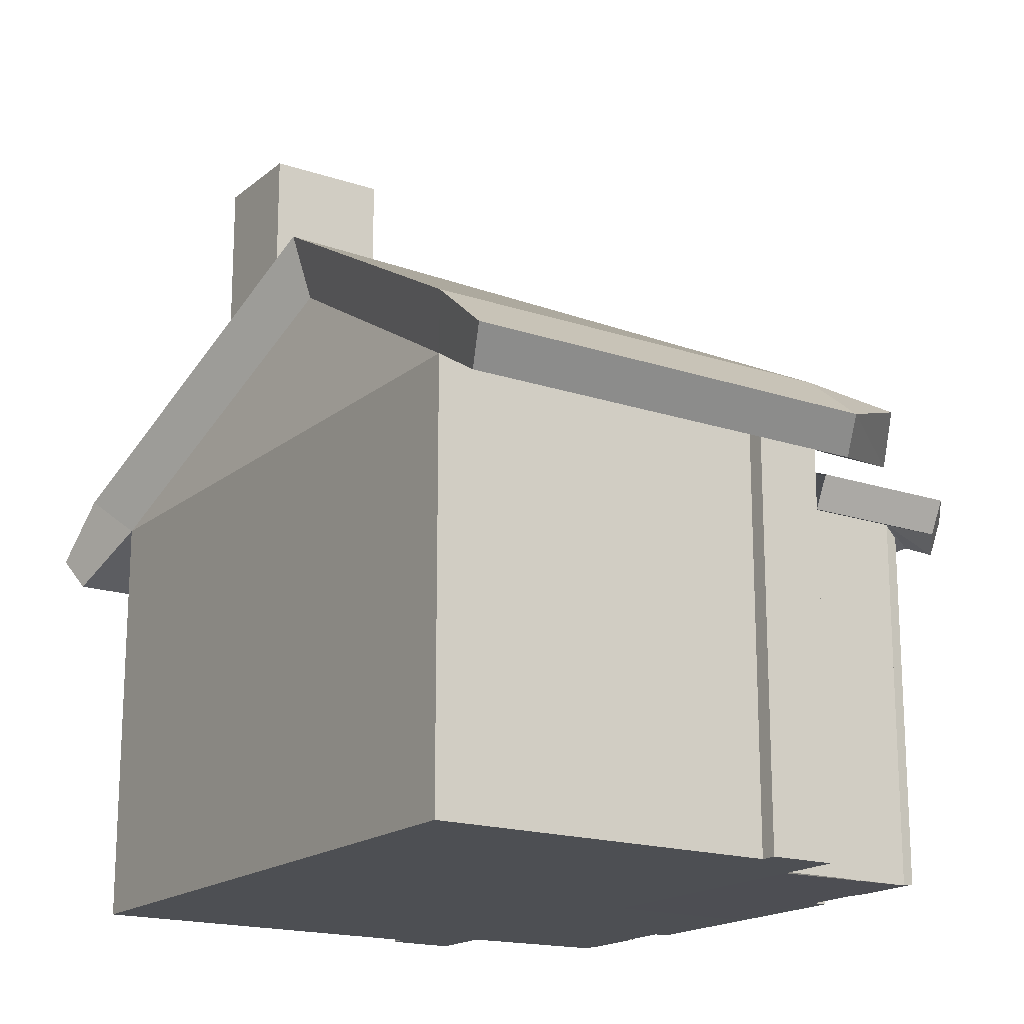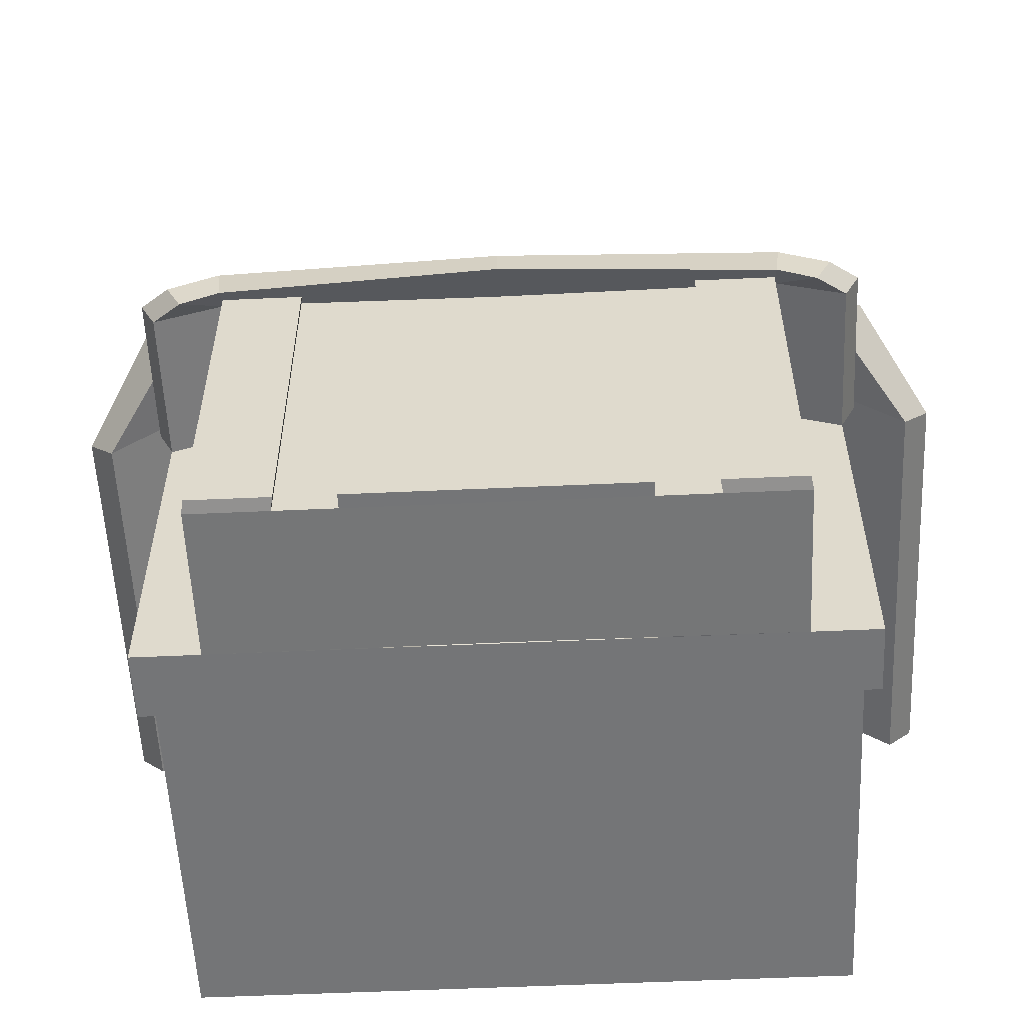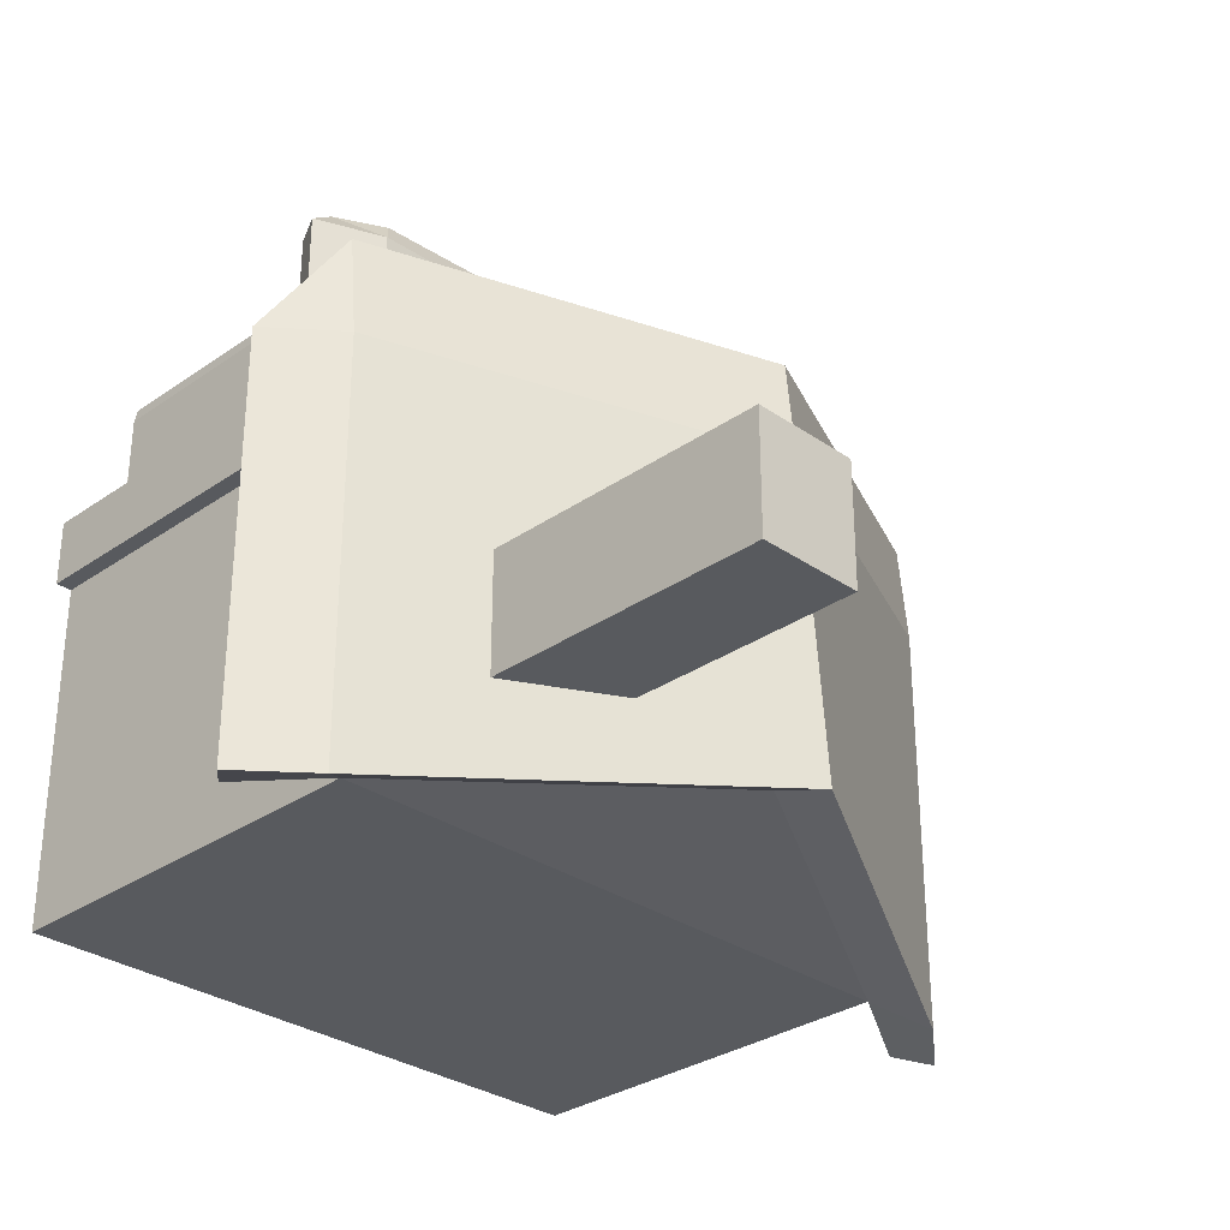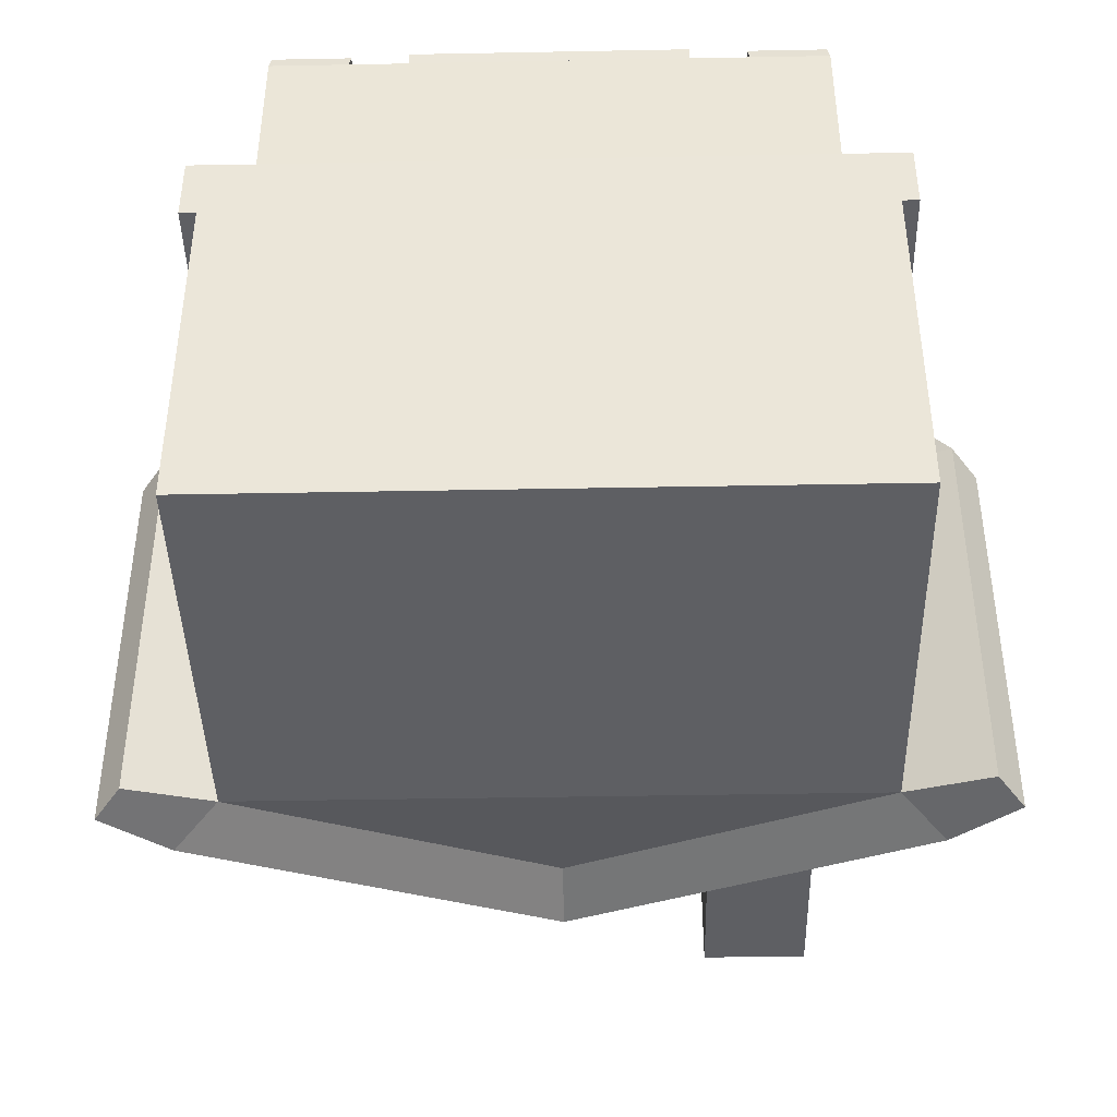
<metadata>
{"format":"obj","ext":"obj","renderer":"f3d","projection":"perspective","resolution":1024,"background":"white","views":[{"elev":-17.7,"azim":-123.4,"up":"+Y"},{"elev":-56.4,"azim":2.7,"up":"+Y"},{"elev":-30.6,"azim":135.0,"up":"+Z"},{"elev":-41.9,"azim":1.3,"up":"+Z"}]}
</metadata>
<code>
o Cube
v 13.56 29.74 -29.03
v 13.56 -0.2628 -29.03
v -9.319 42.2 -26.08
v -9.319 40.49 -2.079
v 10.03 26.21 0.9738
v 10.03 -0.2628 0.9738
v 16.71 32.59 -30.95
v -9.319 46.7 -27.62
v -9.319 44.99 -3.624
v 16.71 32.59 -0.9491
v 19.57 26.44 -30.3
v 19.57 26.44 -0.2969
v 21.48 28.81 -31.08
v 21.48 28.81 -1.076
v -9.319 39.79 5.355
v 13.56 29.04 8.408
v -9.319 44.29 3.811
v 16.71 31.89 6.485
v -9.319 40.49 -2.079
v 13.56 29.74 0.9738
v -9.319 44.99 -3.624
v 16.71 32.59 -0.9491
v 13.56 29.74 0.9738
v 13.56 -0.2628 0.9738
v 10.03 26.21 11.64
v 10.03 -0.157 11.64
v 14.72 24.28 0.9738
v 14.72 24.28 11.64
v 11.11 28.45 0.9738
v 11.11 28.45 11.64
v 15.81 26.52 0.9738
v 15.81 26.52 11.64
v -9.319 42.2 -26.08
v -9.319 46.7 -27.62
v -9.319 26.21 11.64
v -9.319 29.23 -0.7942
v -9.319 28.87 11.65
v 10.03 26.21 0.9738
v 13.56 -0.2628 0.9738
v 13.56 29.74 0.9738
v 10.03 -0.157 11.64
v 10.03 26.21 11.64
v 12.62 23.55 13.37
v 10.3 27.52 13.38
v 13.71 25.79 13.37
v -9.319 27.88 13.83
v 9.954 24.75 13.49
v -9.319 24.99 14.32
v -9.319 25.95 11.64
v 4.362 1e-06 12.56
v 4.362 25.41 12.56
v 4.512 -0.157 11.64
v 4.512 26.13 11.64
v 9.879 1e-06 12.56
v 9.879 25.41 12.56
v 10.03 -0.157 11.64
v 10.03 26.13 11.64
v 14.74 -0.2628 0.9738
v 14.74 29.74 0.9738
v 14.74 -0.2628 -3.827
v 14.74 29.74 -3.827
v 13.56 -0.2628 -3.827
v 13.56 29.74 -3.827
v -9.319 -0.157 11.64
v 0.3549 -0.157 11.64
v -9.319 -0.157 12.65
v 0.3549 -0.157 12.65
v -9.319 21.72 12.65
v 0.3549 21.72 12.65
v -9.319 21.72 11.64
v 0.3549 21.72 11.64
v 10.03 26.21 0.9738
v 13.56 -0.2628 0.9738
v 10.03 -0.157 11.64
v 10.03 26.21 11.64
v 10.03 26.21 0.9738
v 16.71 32.59 -30.95
v 16.71 32.59 -0.9491
v 19.57 26.44 -30.3
v 19.57 26.44 -0.2969
v 21.48 28.81 -31.08
v 21.48 28.81 -1.076
v 13.56 29.04 8.408
v 16.71 31.89 6.485
v 13.56 29.74 0.9738
v 16.71 32.59 -0.9491
v 13.56 29.74 0.9738
v 13.56 -0.2628 0.9738
v 10.03 26.21 11.64
v 14.72 24.28 0.9738
v 14.72 24.28 11.64
v 11.11 28.45 0.9738
v 11.11 28.45 11.64
v 15.81 26.52 0.9738
v 15.81 26.52 11.64
v 0.3549 -0.157 11.64
v 1.18 36.43 -14.84
v 1.18 57.95 -14.84
v 1.18 36.43 -23.47
v 1.18 57.95 -23.47
v 8.782 36.43 -14.84
v 8.782 57.95 -14.84
v 8.782 36.43 -23.47
v 8.782 57.95 -23.47
v -32.2 29.74 -29.03
v -32.2 -0.2628 -29.03
v -28.67 26.21 0.9738
v -28.67 -0.157 0.9738
v -35.35 32.59 -30.95
v -35.35 32.59 -0.9491
v -38.21 26.44 -30.3
v -38.21 26.44 -0.2969
v -40.11 28.81 -31.08
v -40.11 28.81 -1.076
v -32.2 29.04 8.408
v -35.35 31.89 6.485
v -32.2 29.74 0.9738
v -35.35 32.59 -0.9491
v -32.2 29.74 0.9738
v -32.2 -0.2628 0.9738
v -28.67 26.21 11.64
v -28.67 -0.157 11.64
v -33.36 24.28 0.9738
v -33.36 24.28 11.64
v -29.75 28.45 0.9738
v -29.75 28.45 11.64
v -34.45 26.52 0.9738
v -34.45 26.52 11.64
v -32.2 29.74 -29.03
v -28.67 -0.157 0.9738
v -28.67 26.21 0.9738
v -32.2 -0.2628 0.9738
v -32.2 29.74 0.9738
v -28.67 -0.157 11.64
v -28.67 26.21 11.64
v -31.26 23.55 13.37
v -28.94 27.52 13.38
v -32.35 25.79 13.37
v -28.59 24.75 13.49
v -23 1e-06 12.56
v -23 25.41 12.56
v -23.15 -0.157 11.64
v -23.15 26.13 11.64
v -28.52 1e-06 12.56
v -28.52 25.41 12.56
v -28.67 -0.157 11.64
v -28.67 26.13 11.64
v -33.37 -0.2628 0.9738
v -33.37 29.74 0.9738
v -33.37 -0.2628 -3.827
v -33.37 29.74 -3.827
v -32.2 -0.2628 -3.827
v -32.2 29.74 -3.827
v -18.99 -0.157 11.64
v -18.99 -0.157 12.65
v -18.99 21.72 12.65
v -18.99 21.72 11.64
v -32.2 29.74 -29.03
v -28.67 -0.157 0.9738
v -28.67 26.21 0.9738
v -32.2 -0.2628 0.9738
v -28.67 -0.157 11.64
v -28.67 26.21 11.64
v -32.2 29.74 -29.03
v -28.67 26.21 0.9738
v -28.67 -0.157 0.9738
v -35.35 32.59 -30.95
v -35.35 32.59 -0.9491
v -38.21 26.44 -30.3
v -38.21 26.44 -0.2969
v -40.11 28.81 -31.08
v -40.11 28.81 -1.076
v -32.2 29.04 8.408
v -35.35 31.89 6.485
v -32.2 29.74 0.9738
v -35.35 32.59 -0.9491
v -32.2 29.74 0.9738
v -32.2 -0.2628 0.9738
v -28.67 26.21 11.64
v -33.36 24.28 0.9738
v -33.36 24.28 11.64
v -29.75 28.45 0.9738
v -29.75 28.45 11.64
v -34.45 26.52 0.9738
v -34.45 26.52 11.64
v -18.99 -0.157 11.64
v -9.319 -0.2628 -29.03
v -9.319 26.21 0.9738
v -9.319 26.13 11.64
v -9.319 -0.157 0.9738
v -9.319 -0.2628 0.9738
v -9.319 29.74 -29.03
v -32.2 29.74 -29.03
v -32.2 -0.2628 -29.03
v -28.67 26.21 0.9738
v -28.67 -0.2628 0.9738
v -35.35 32.59 -30.95
v -35.35 32.59 -0.9491
v -38.21 26.44 -30.3
v -38.21 26.44 -0.2969
v -40.11 28.81 -31.08
v -40.11 28.81 -1.076
v -32.2 29.04 8.408
v -35.35 31.89 6.485
v -32.2 29.74 0.9738
v -35.35 32.59 -0.9491
v -32.2 29.74 0.9738
v -32.2 -0.2628 0.9738
v -28.67 26.21 11.64
v -28.67 -0.157 11.64
v -33.36 24.28 0.9738
v -33.36 24.28 11.64
v -29.75 28.45 0.9738
v -29.75 28.45 11.64
v -34.45 26.52 0.9738
v -34.45 26.52 11.64
v -28.67 26.21 0.9738
v -32.2 -0.2628 0.9738
v -32.2 29.74 0.9738
v -28.67 -0.157 11.64
v -28.67 26.21 11.64
v -31.26 23.55 13.37
v -28.94 27.52 13.38
v -32.35 25.79 13.37
v -28.59 24.75 13.49
v -23 1e-06 12.56
v -23 25.41 12.56
v -23.15 -0.157 11.64
v -23.15 26.13 11.64
v -28.52 1e-06 12.56
v -28.52 25.41 12.56
v -28.67 -0.157 11.64
v -28.67 26.13 11.64
v -33.37 -0.2628 0.9738
v -33.37 29.74 0.9738
v -33.37 -0.2628 -3.827
v -33.37 29.74 -3.827
v -32.2 -0.2628 -3.827
v -32.2 29.74 -3.827
v -18.99 -0.157 11.64
v -18.99 -0.157 12.65
v -18.99 21.72 12.65
v -18.99 21.72 11.64
v -28.67 26.21 0.9738
v -32.2 -0.2628 0.9738
v -28.67 -0.157 11.64
v -28.67 26.21 11.64
v -28.67 26.21 0.9738
v -35.35 32.59 -30.95
v -35.35 32.59 -0.9491
v -38.21 26.44 -30.3
v -38.21 26.44 -0.2969
v -40.11 28.81 -31.08
v -40.11 28.81 -1.076
v -32.2 29.04 8.408
v -35.35 31.89 6.485
v -32.2 29.74 0.9738
v -35.35 32.59 -0.9491
v -32.2 29.74 0.9738
v -32.2 -0.2628 0.9738
v -28.67 26.21 11.64
v -33.36 24.28 0.9738
v -33.36 24.28 11.64
v -29.75 28.45 0.9738
v -29.75 28.45 11.64
v -34.45 26.52 0.9738
v -34.45 26.52 11.64
v -18.99 -0.157 11.64
v 13.56 29.74 -29.03
v 13.56 -0.2628 -29.03
v 10.03 26.21 0.9738
v 10.03 -0.157 0.9738
v 16.71 32.59 -30.95
v 16.71 32.59 -0.9491
v 19.57 26.44 -30.3
v 19.57 26.44 -0.2969
v 21.48 28.81 -31.08
v 21.48 28.81 -1.076
v 13.56 29.04 8.408
v 16.71 31.89 6.485
v 13.56 29.74 0.9738
v 16.71 32.59 -0.9491
v 13.56 29.74 0.9738
v 13.56 -0.2628 0.9738
v 10.03 26.21 11.64
v 10.03 -0.157 11.64
v 14.72 24.28 0.9738
v 14.72 24.28 11.64
v 11.11 28.45 0.9738
v 11.11 28.45 11.64
v 15.81 26.52 0.9738
v 15.81 26.52 11.64
v 13.56 29.74 -29.03
v 10.03 -0.157 0.9738
v 10.03 26.21 0.9738
v 13.56 -0.2628 0.9738
v 13.56 29.74 0.9738
v 10.03 -0.157 11.64
v 10.03 26.21 11.64
v 12.62 23.55 13.37
v 10.3 27.52 13.38
v 13.71 25.79 13.37
v 9.954 24.75 13.49
v 4.362 1e-06 12.56
v 4.362 25.41 12.56
v 4.512 -0.157 11.64
v 4.512 26.13 11.64
v 9.879 1e-06 12.56
v 9.879 25.41 12.56
v 10.03 -0.157 11.64
v 10.03 26.13 11.64
v 14.74 -0.2628 0.9738
v 14.74 29.74 0.9738
v 14.74 -0.2628 -3.827
v 14.74 29.74 -3.827
v 13.56 -0.2628 -3.827
v 13.56 29.74 -3.827
v 0.3549 -0.157 11.64
v 0.3549 -0.157 12.65
v 0.3549 21.72 12.65
v 0.3549 21.72 11.64
v 13.56 29.74 -29.03
v 10.03 -0.157 0.9738
v 10.03 26.21 0.9738
v 13.56 -0.2628 0.9738
v 10.03 -0.157 11.64
v 10.03 26.21 11.64
v 13.56 29.74 -29.03
v 10.03 26.21 0.9738
v 10.03 -0.157 0.9738
v 16.71 32.59 -30.95
v 16.71 32.59 -0.9491
v 19.57 26.44 -30.3
v 19.57 26.44 -0.2969
v 21.48 28.81 -31.08
v 21.48 28.81 -1.076
v 13.56 29.04 8.408
v 16.71 31.89 6.485
v 13.56 29.74 0.9738
v 16.71 32.59 -0.9491
v 13.56 29.74 0.9738
v 13.56 -0.2628 0.9738
v 10.03 26.21 11.64
v 14.72 24.28 0.9738
v 14.72 24.28 11.64
v 11.11 28.45 0.9738
v 11.11 28.45 11.64
v 15.81 26.52 0.9738
v 15.81 26.52 11.64
v 0.3549 -0.157 11.64
f 2 1 23 24
f 1 3 8 7
f 10 7 8 9
f 1 7 13 11
f 12 11 13 14
f 23 1 11 12
f 7 10 14 13
f 15 16 18 17
f 10 9 17 18
f 4 23 16 15
f 14 18 16
f 12 14 16
f 14 10 18
f 16 23 12
f 5 6 24 23
f 25 28 32 30
f 29 30 32 31
f 28 27 31 32
f 5 27 28 25
f 25 30 37 35
f 30 29 36 37
f 30 37 46 44
f 28 32 45 43
f 45 30 44
f 47 43 45 44
f 46 48 47 44
f 47 48 49 42
f 47 42 43
f 28 43 42
f 30 45 32
f 50 51 53 52
f 40 39 58 59
f 56 57 55 54
f 54 55 51 50
f 52 56 54 50
f 57 53 51 55
f 59 58 60 61
f 61 60 62 63
f 39 62 60 58
f 64 65 67 66
f 66 67 69 68
f 68 69 71 70
f 65 71 69 67
f 78 77 8 9
f 80 79 81 82
f 77 78 82 81
f 15 83 84 17
f 78 9 17 84
f 4 87 83 15
f 82 84 83
f 80 82 83
f 82 78 84
f 83 87 80
f 89 91 95 93
f 92 93 95 94
f 91 90 94 95
f 76 90 91 89
f 89 93 37 35
f 93 92 36 37
f 97 98 100 99
f 99 100 104 103
f 103 104 102 101
f 101 102 98 97
f 99 103 101 97
f 104 100 98 102
f 106 120 119 105
f 105 109 8 3
f 110 9 8 109
f 105 111 113 109
f 112 114 113 111
f 119 112 111 105
f 109 113 114 110
f 15 17 116 115
f 110 116 17 9
f 4 15 115 119
f 114 115 116
f 112 115 114
f 114 116 110
f 115 112 119
f 107 119 120 108
f 121 126 128 124
f 125 127 128 126
f 124 128 127 123
f 107 121 124 123
f 121 35 37 126
f 126 37 36 125
f 131 130 134 135
f 126 137 46 37
f 124 136 138 128
f 138 137 126
f 139 137 138 136
f 46 137 139 48
f 139 135 49 48
f 139 136 135
f 124 135 136
f 126 128 138
f 140 142 143 141
f 133 149 148 132
f 146 144 145 147
f 144 140 141 145
f 142 140 144 146
f 147 145 141 143
f 149 151 150 148
f 151 153 152 150
f 132 148 150 152
f 64 66 155 154
f 66 68 156 155
f 68 70 157 156
f 154 155 156 157
f 160 159 162 163
f 164 167 8 3
f 168 9 8 167
f 164 169 171 167
f 170 172 171 169
f 177 170 169 164
f 167 171 172 168
f 15 17 174 173
f 168 174 17 9
f 4 15 173 177
f 172 173 174
f 170 173 172
f 172 174 168
f 173 170 177
f 165 177 178 166
f 179 183 185 181
f 182 184 185 183
f 181 185 184 180
f 165 179 181 180
f 179 35 37 183
f 183 37 36 182
f 19 76 87
f 76 19 188
f 52 53 189 64
f 2 24 191 187
f 26 64 190 6
f 1 2 187 192
f 1 192 33
f 194 208 207 193
f 193 197 8 3
f 198 9 8 197
f 193 199 201 197
f 200 202 201 199
f 207 200 199 193
f 197 201 202 198
f 15 17 204 203
f 198 204 17 9
f 4 15 203 207
f 202 203 204
f 200 203 202
f 202 204 198
f 203 200 207
f 195 207 208 196
f 209 214 216 212
f 213 215 216 214
f 212 216 215 211
f 195 209 212 211
f 209 35 37 214
f 214 37 36 213
f 214 223 46 37
f 212 222 224 216
f 224 223 214
f 225 223 224 222
f 46 223 225 48
f 225 221 49 48
f 225 222 221
f 212 221 222
f 214 216 224
f 226 228 229 227
f 219 235 234 218
f 232 230 231 233
f 230 226 227 231
f 228 226 230 232
f 233 231 227 229
f 235 237 236 234
f 237 239 238 236
f 218 234 236 238
f 64 66 241 240
f 66 68 242 241
f 68 70 243 242
f 240 241 242 243
f 250 9 8 249
f 252 254 253 251
f 249 253 254 250
f 15 17 256 255
f 250 256 17 9
f 4 15 255 259
f 254 255 256
f 252 255 254
f 254 256 250
f 255 252 259
f 261 265 267 263
f 264 266 267 265
f 263 267 266 262
f 248 261 263 262
f 261 35 37 265
f 265 37 36 264
f 270 269 283 284
f 269 3 8 273
f 274 273 8 9
f 269 273 277 275
f 276 275 277 278
f 283 269 275 276
f 273 274 278 277
f 15 279 280 17
f 274 9 17 280
f 4 283 279 15
f 278 280 279
f 276 278 279
f 278 274 280
f 279 283 276
f 271 272 284 283
f 285 288 292 290
f 289 290 292 291
f 288 287 291 292
f 271 287 288 285
f 285 290 37 35
f 290 289 36 37
f 295 299 298 294
f 290 37 46 301
f 288 292 302 300
f 302 290 301
f 303 300 302 301
f 46 48 303 301
f 303 48 49 299
f 303 299 300
f 288 300 299
f 290 302 292
f 304 305 307 306
f 297 296 312 313
f 310 311 309 308
f 308 309 305 304
f 306 310 308 304
f 311 307 305 309
f 313 312 314 315
f 315 314 316 317
f 296 316 314 312
f 64 318 319 66
f 66 319 320 68
f 68 320 321 70
f 318 321 320 319
f 324 327 326 323
f 328 3 8 331
f 332 331 8 9
f 328 331 335 333
f 334 333 335 336
f 341 328 333 334
f 331 332 336 335
f 15 337 338 17
f 332 9 17 338
f 4 341 337 15
f 336 338 337
f 334 336 337
f 336 332 338
f 337 341 334
f 329 330 342 341
f 343 345 349 347
f 346 347 349 348
f 345 344 348 349
f 329 344 345 343
f 343 347 37 35
f 347 346 36 37
f 19 259 248
f 248 188 19
f 228 64 189 229
f 194 187 191 208
f 210 196 190 64
f 193 192 187 194
f 193 33 192
l 33 34
l 41 42
l 217 221
l 65 26
l 74 75
l 74 96
l 132 130
l 154 122
l 162 186
l 240 210
l 19 20
l 21 282
l 19 85
l 325 323
l 19 117
l 129 3
l 158 3
l 19 175
l 19 205
l 19 257
l 259 260
l 19 281
l 322 3
l 21 340
l 19 339
l 108 122
l 220 221
l 244 247
l 246 268
l 21 22
l 296 294
l 318 286
l 21 86
l 326 350
l 21 118
l 21 176
l 21 206
l 21 258
l 38 42
l 246 247
l 268 64
l 8 274
l 272 286
l 8 332
l 87 88
l 350 64
l 161 159
l 293 3
l 8 10
l 72 75
l 8 78
l 96 64
l 8 110
l 8 168
l 186 64
l 8 198
l 8 250

</code>
